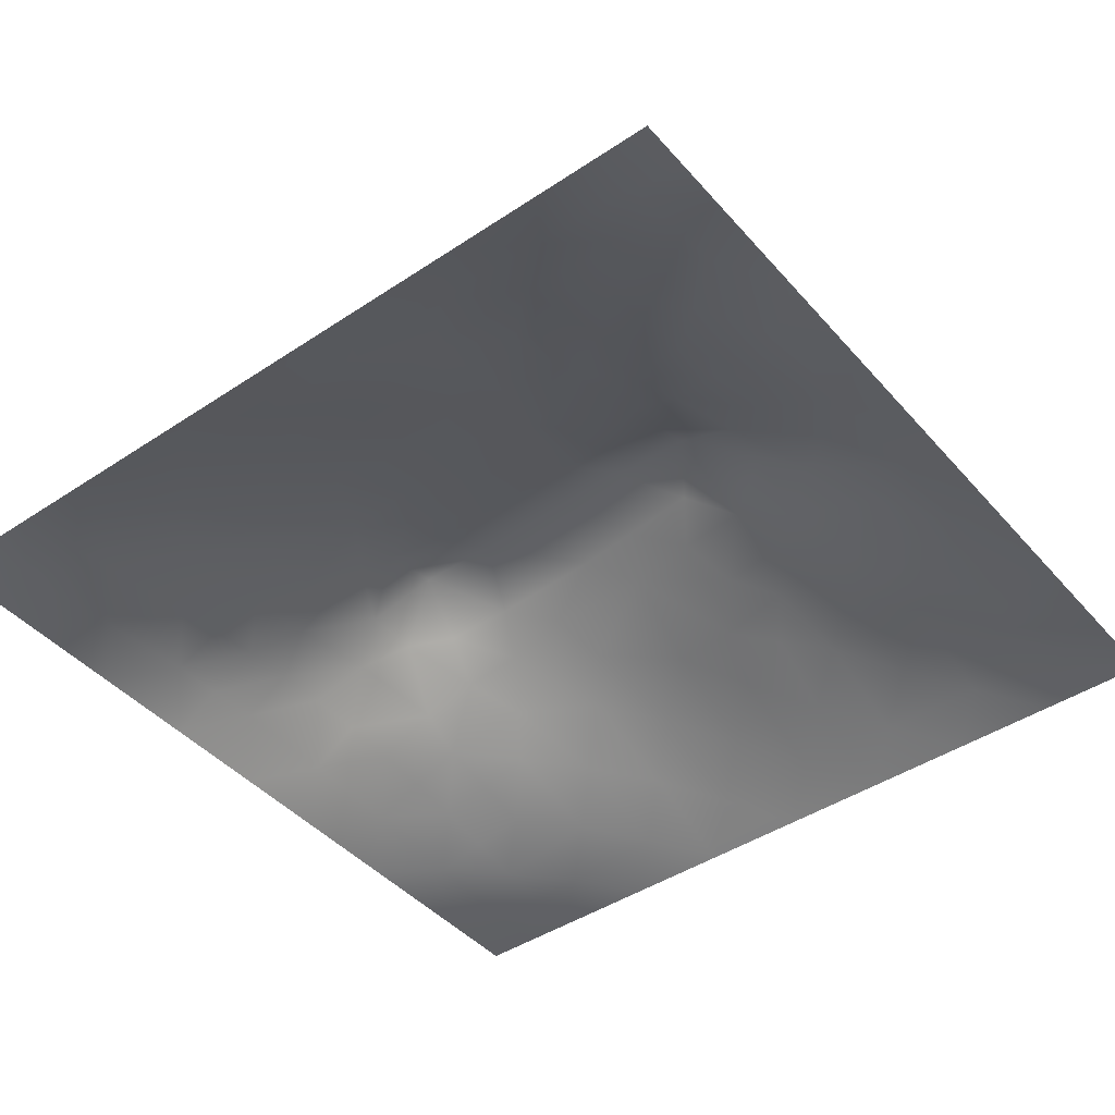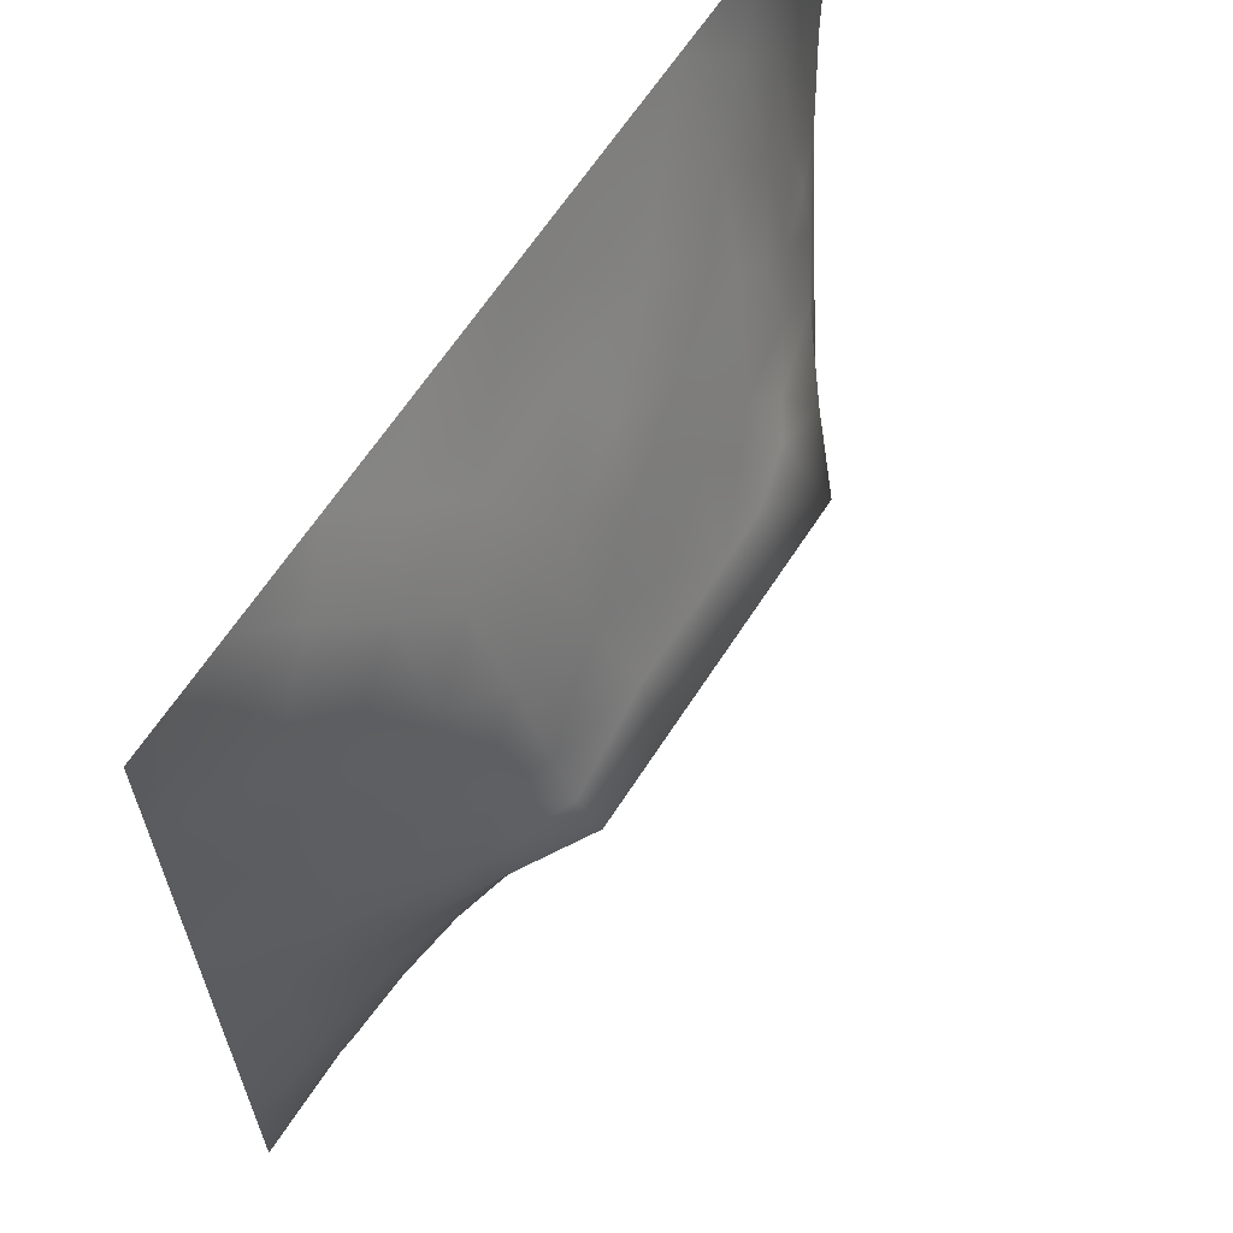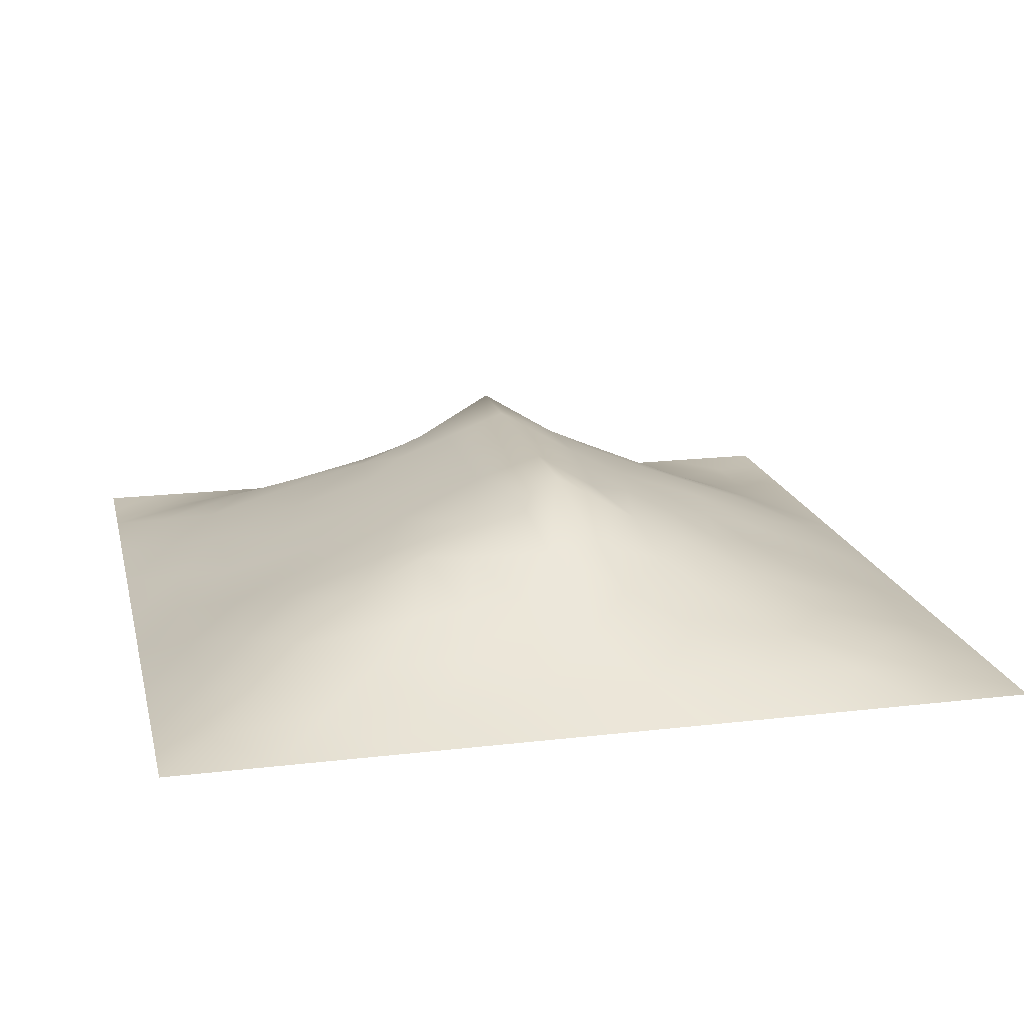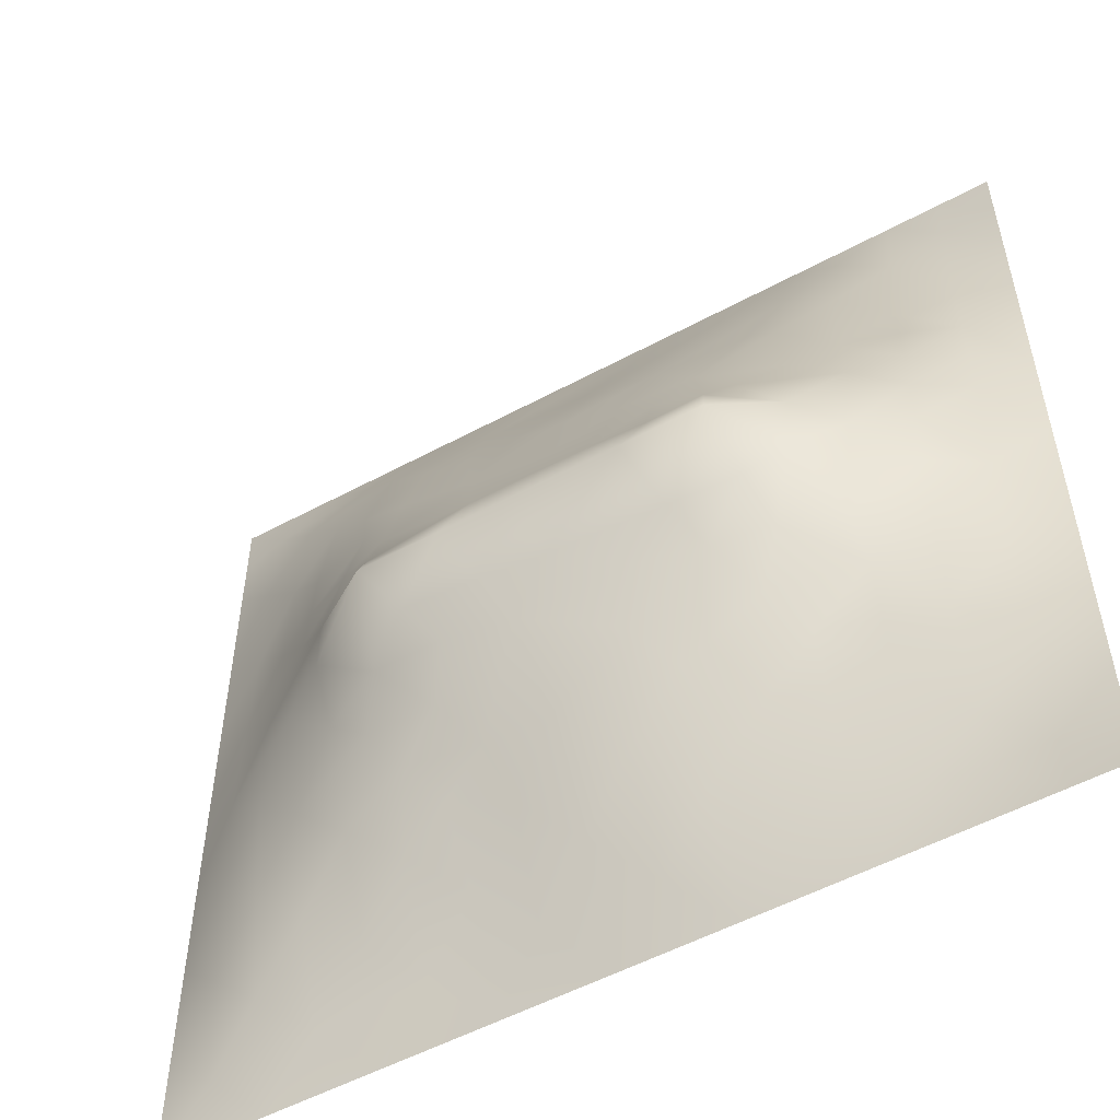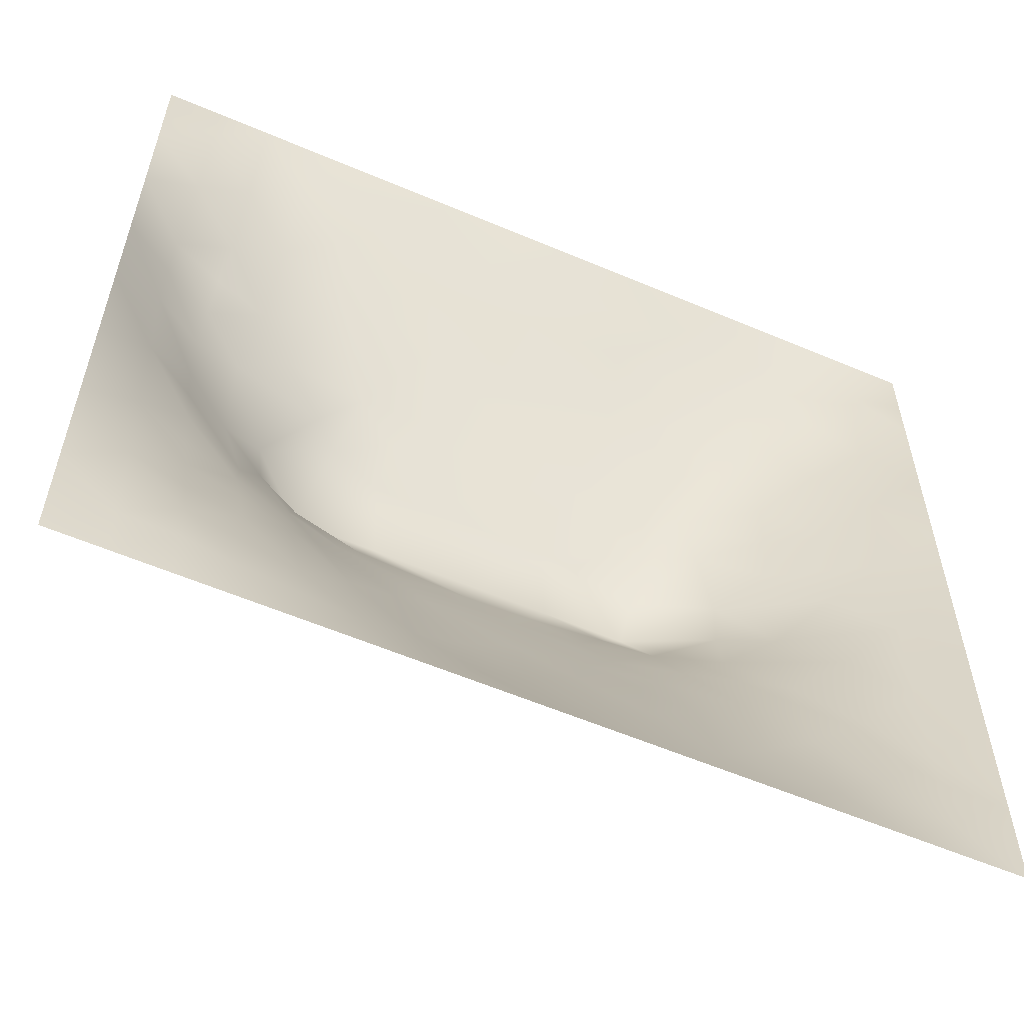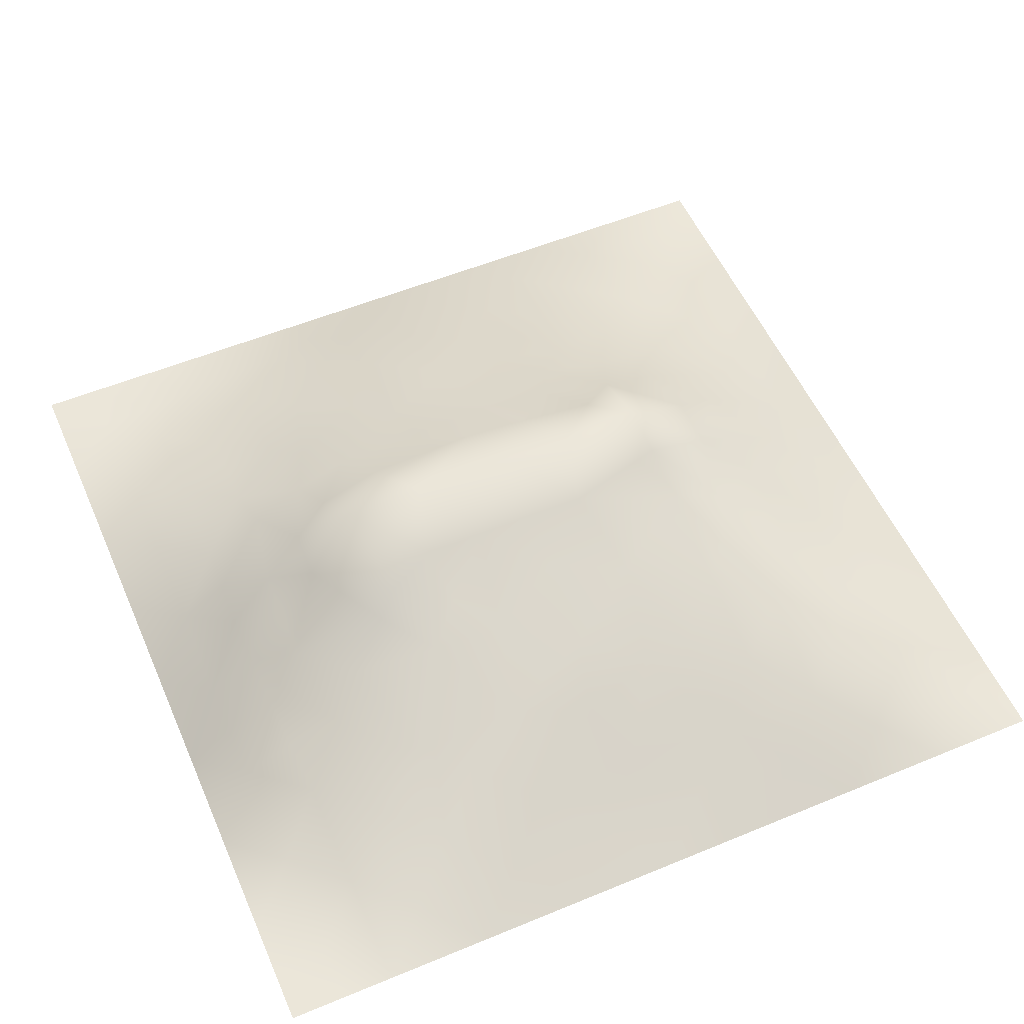
<metadata>
{"format":"obj","ext":"obj","renderer":"f3d","projection":"perspective","resolution":1024,"background":"white","views":[{"elev":-43.9,"azim":-142.0,"up":"+Z"},{"elev":63.9,"azim":-57.2,"up":"+Y"},{"elev":18.1,"azim":-103.0,"up":"+Z"},{"elev":-53.5,"azim":30.0,"up":"+Y"},{"elev":-58.5,"azim":156.3,"up":"+Y"},{"elev":54.8,"azim":156.4,"up":"+Z"}]}
</metadata>
<code>
v -0 0 -0
v 1 0 -0
v -0 1 0
v 1 1 0
v 0.6542 0.411 0.164
v -0 0.5 0
v 0.5 1 0
v 1 0.5 0
v 0.5 -0 0
v 0.243 0.756 0.09437
v 0.7571 0.7528 0.08642
v 0.2464 0.2492 0.08051
v 0.7537 0.2521 0.07075
v 0.75 0 0
v 0.25 0 0
v 1 0.75 0
v 1 0.25 0
v 0.25 1 0
v 0.75 1 0
v 0 0.25 0
v 0 0.75 -0
v 0.3642 0.2198 0.08533
v 0.8742 0.06392 0.001235
v 0.2309 0.516 0.1363
v 0.8155 0.2524 0.05387
v 0.8823 0.376 0.0603
v 0.6264 0.1229 0.0529
v 0.8859 0.438 0.0702
v 0.8743 0.127 0.01188
v 0.3751 0.125 0.04806
v 0.1227 0.1234 0.0337
v 0.4937 0.2484 0.1078
v 0.8863 0.6255 0.06895
v 0.6345 0.624 0.145
v 0.8764 0.8759 0.0257
v 0.3739 0.8769 0.05262
v 0.2503 0.6028 0.1306
v 0.1212 0.8787 0.03896
v 0.1212 0.626 0.05816
v 0.6262 0.877 0.05276
v 0.1191 0.3755 0.06107
v 0.2492 0.1243 0.04203
v 0.8787 0.7497 0.04368
v 0.8779 0.2513 0.0397
v 0.2474 0.8803 0.05411
v 0.7517 0.8766 0.04373
v 0.1206 0.2498 0.04968
v 0.1206 0.7523 0.05103
v 0.3137 0.5958 0.1546
v 0.5871 0.3029 0.1263
v 0.7484 0.3655 0.1201
v 0.8895 0.5 0.0774
v 0.4345 0.7736 0.09517
v 0.2324 0.4546 0.1384
v 0 0.375 0
v 0.5002 0.8739 0.048
v 0.5009 0.6232 0.1472
v 0.2412 0.3747 0.115
v 0.1199 0.5004 0.06406
v 0.5232 0.4111 0.1714
v 0.6294 0.249 0.09931
v 0.5007 0.1227 0.05639
v 0.4983 0.4859 0.2016
v 0 0.625 0
v 0 0.875 0
v 0 0.125 0
v 0.625 1 0
v 0.875 1 0
v 0.125 1 0
v 0.375 1 0
v 1 0.375 0
v 1 0.125 0
v 1 0.875 0
v 1 0.625 0
v 0.375 0 0
v 0.125 0 0
v 0.875 0 0
v 0.625 0 0
v 0.7504 0.1264 0.03302
v 0.6384 0.5599 0.1682
v 0.7842 0.5154 0.1475
v 0.05814 0.3127 0.03185
v 0.1757 0.4374 0.1022
v 0.1817 0.3125 0.07821
v 0.05897 0.438 0.03311
v 0.688 0.9383 0.02417
v 0.691 0.8148 0.07235
v 0.5628 0.9373 0.02441
v 0.06173 0.688 0.02477
v 0.1795 0.6911 0.08567
v 0.06059 0.5628 0.03048
v 0.1863 0.94 0.02447
v 0.1822 0.8176 0.06436
v 0.06132 0.9387 0.01345
v 0.4327 0.5607 0.1711
v 0.6826 0.3582 0.1356
v 0.5079 0.7261 0.1136
v 0.3091 0.8176 0.07954
v 0.4373 0.9373 0.02444
v 0.9376 0.812 0.0146
v 0.8165 0.8143 0.05401
v 0.9371 0.9371 0.001121
v 0.8758 0.1891 0.0259
v 0.5698 0.5602 0.171
v 0.9444 0.6252 0.03653
v 0.8349 0.5918 0.101
v 0.8202 0.6874 0.07781
v 0.9456 0.5626 0.03943
v 0.3121 0.7056 0.1188
v 0.6983 0.5834 0.1552
v 0.8887 0.5627 0.07516
v 0.1871 0.06173 0.02031
v 0.06196 0.06206 0.01094
v 0.1847 0.1865 0.05396
v 0.3126 0.06157 0.02488
v 0.3112 0.1865 0.06937
v 0.4377 0.06143 0.02756
v 0.812 0.06372 0.009598
v 0.9369 0.06324 -0.000439
v -0 0.9375 0
v 0.9375 1 0
v 0.5259 0.8057 0.08252
v 0.5647 0.1839 0.08431
v 0.6897 0.188 0.06412
v 0.5629 0.06107 0.02834
v 0.9406 0.3133 0.02709
v 0.819 0.314 0.07336
v 0.9415 0.4382 0.03272
v 0.3119 0.9399 0.02834
v 0.9375 0 -0
v 0.8133 0.19 0.03689
v 0.8123 0.3728 0.09631
v 0.6875 0.06302 0.02009
v 0.3954 0.3746 0.1543
v 0.9374 0.1887 0.01141
v 0.4378 0.1865 0.07808
v 0.05992 0.1872 0.02427
v 0.3772 0.7716 0.09605
v 0.9433 0.6877 0.03311
v 0.374 0.3168 0.1267
v 0.05925 0.8137 0.02617
v 0.8132 0.9392 0.02164
v 0.1785 0.5637 0.09737
v 0.7766 0.6485 0.1041
v 0.3154 0.533 0.1776
v 0.72 0.4868 0.2017
v 0.3202 0.4851 0.2017
v 0.7238 0.7742 0.08317
v 0.8809 0.3132 0.05276
v 0.6236 0.4864 0.2016
v 0.18 0.3753 0.08798
v 0.2902 0.331 0.1185
v 0.7255 0.6068 0.1356
v 0.7213 0.3009 0.1024
v 0.6773 0.6704 0.1267
v 0.3276 0.275 0.1047
v 0.271 0.6622 0.1279
v 0.5012 0.5606 0.1715
v 0.6149 0.772 0.09156
v 0.6035 0.3658 0.1495
v 0.4151 0.4856 0.2016
v 0.732 0.4222 0.1518
v 0.7794 0.4534 0.1422
v 0.3597 0.4276 0.1738
v 0.4176 0.2561 0.1044
v 0.3109 0.3878 0.1456
v 0.833 0.4809 0.1163
v 0.4781 0.3608 0.1512
v 0.1794 0.6273 0.0913
v 0.4109 0.6619 0.1339
v 0.8829 0.688 0.05818
v 1 0.9375 0
v 0.5925 0.6757 0.1288
v 0.4475 0.4179 0.1737
f 1 113 66
f 31 137 113
f 109 157 49
f 98 45 10
f 84 151 41
f 112 114 31
f 114 47 31
f 84 152 58
f 137 66 113
f 93 10 45
f 150 104 63
f 161 145 147
f 170 109 49
f 164 147 166
f 42 114 112
f 76 113 1
f 147 164 161
f 15 112 76
f 115 15 75
f 146 162 163
f 60 150 63
f 150 80 104
f 22 30 136
f 162 51 163
f 32 165 136
f 22 136 165
f 161 95 145
f 52 128 108
f 103 44 25
f 116 30 22
f 160 5 60
f 12 114 42
f 156 116 22
f 156 152 12
f 156 12 116
f 86 46 19
f 168 165 32
f 170 138 109
f 156 22 165
f 140 165 168
f 146 81 110
f 82 137 47
f 174 168 60
f 51 162 96
f 134 140 168
f 140 152 156
f 140 156 165
f 69 94 92
f 152 166 58
f 167 106 81
f 118 29 79
f 170 53 138
f 76 112 113
f 45 98 36
f 134 166 140
f 81 153 110
f 38 92 94
f 99 36 56
f 83 58 54
f 23 29 118
f 151 58 83
f 34 80 110
f 84 12 152
f 84 58 151
f 47 114 84
f 84 114 12
f 47 84 41
f 82 47 41
f 36 99 129
f 20 137 82
f 70 129 99
f 20 66 137
f 55 20 82
f 98 138 36
f 171 33 139
f 102 68 35
f 94 69 3
f 130 2 119
f 2 72 119
f 53 56 36
f 92 18 69
f 21 141 65
f 139 43 171
f 62 136 117
f 122 53 97
f 42 115 116
f 122 97 159
f 135 126 44
f 109 98 10
f 89 39 48
f 152 140 166
f 129 45 36
f 48 38 141
f 123 32 62
f 133 27 78
f 135 17 126
f 136 62 32
f 41 85 82
f 93 45 38
f 129 70 18
f 55 82 85
f 53 36 138
f 92 38 45
f 145 24 147
f 18 92 129
f 29 23 119
f 48 141 89
f 45 129 92
f 21 89 141
f 6 91 64
f 105 139 33
f 149 44 126
f 46 101 142
f 93 38 48
f 39 169 90
f 37 24 145
f 24 59 83
f 120 65 94
f 54 147 24
f 77 23 118
f 37 145 49
f 157 90 169
f 123 27 61
f 124 61 27
f 60 168 160
f 16 100 139
f 56 53 122
f 6 55 85
f 5 96 162
f 24 83 54
f 24 143 59
f 143 169 39
f 3 120 94
f 101 107 43
f 30 116 115
f 107 101 11
f 157 169 37
f 135 103 29
f 95 49 145
f 135 72 17
f 37 169 143
f 37 143 24
f 157 37 49
f 157 10 90
f 109 138 98
f 109 10 157
f 135 44 103
f 170 97 53
f 27 123 125
f 62 125 123
f 151 83 41
f 139 100 43
f 131 79 29
f 121 68 102
f 173 57 104
f 40 46 86
f 57 97 170
f 57 170 95
f 78 125 9
f 131 13 79
f 74 16 139
f 110 155 34
f 87 46 40
f 142 19 46
f 110 153 155
f 108 111 52
f 173 97 57
f 34 173 104
f 39 91 143
f 107 106 33
f 11 155 144
f 155 173 34
f 64 91 89
f 106 153 81
f 77 130 23
f 158 104 57
f 50 160 168
f 95 158 57
f 158 95 63
f 104 158 63
f 154 51 96
f 167 111 106
f 33 106 111
f 107 33 171
f 167 132 28
f 64 89 21
f 105 33 111
f 71 128 126
f 105 111 108
f 147 54 166
f 74 108 8
f 58 166 54
f 74 105 108
f 26 126 128
f 134 164 166
f 11 144 107
f 43 107 171
f 144 155 153
f 144 153 106
f 144 106 107
f 113 112 31
f 159 87 40
f 38 94 141
f 148 101 46
f 103 25 131
f 65 141 94
f 74 139 105
f 8 108 128
f 7 99 88
f 6 85 91
f 125 62 9
f 79 133 118
f 102 35 100
f 80 34 104
f 40 86 88
f 150 60 5
f 148 46 87
f 59 91 85
f 117 9 62
f 67 88 86
f 56 122 40
f 159 155 148
f 122 159 40
f 159 148 87
f 148 155 11
f 148 11 101
f 159 97 173
f 159 173 155
f 56 40 88
f 30 117 136
f 56 88 99
f 90 48 39
f 7 70 99
f 67 7 88
f 19 67 86
f 68 19 142
f 73 102 100
f 59 85 83
f 59 143 91
f 73 172 102
f 16 73 100
f 79 124 133
f 142 35 68
f 119 23 130
f 42 112 115
f 28 128 52
f 131 25 13
f 60 63 174
f 161 174 63
f 126 17 71
f 132 26 28
f 128 71 8
f 125 78 27
f 167 28 52
f 26 128 28
f 115 75 30
f 117 30 75
f 95 170 49
f 100 35 43
f 103 131 29
f 35 142 101
f 101 43 35
f 13 25 127
f 149 126 26
f 149 26 127
f 51 127 132
f 118 133 14
f 27 133 124
f 79 13 124
f 163 132 167
f 132 127 26
f 167 52 111
f 163 167 81
f 63 95 161
f 146 163 81
f 150 5 146
f 96 160 50
f 50 168 32
f 161 164 174
f 96 5 160
f 134 174 164
f 124 154 61
f 12 42 116
f 123 50 32
f 96 50 61
f 15 115 112
f 77 118 14
f 154 127 51
f 162 146 5
f 51 132 163
f 85 41 83
f 154 96 61
f 154 13 127
f 124 13 154
f 149 127 44
f 25 44 127
f 10 93 90
f 123 61 50
f 29 119 135
f 72 135 119
f 137 31 47
f 9 117 75
f 146 110 80
f 48 90 93
f 14 133 78
f 39 89 91
f 168 174 134
f 150 146 80
f 102 172 121
f 4 121 172

</code>
